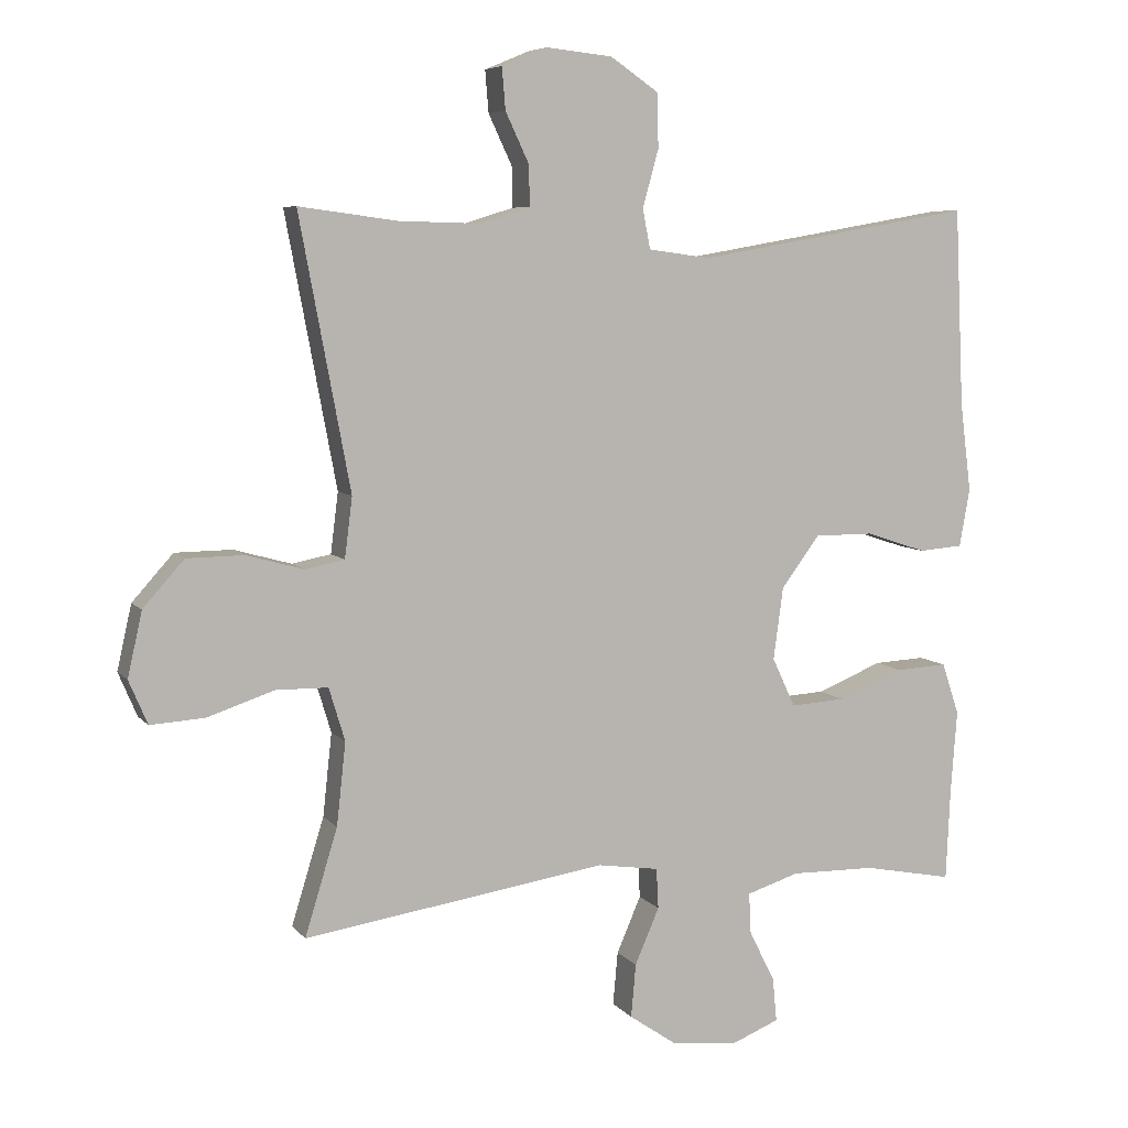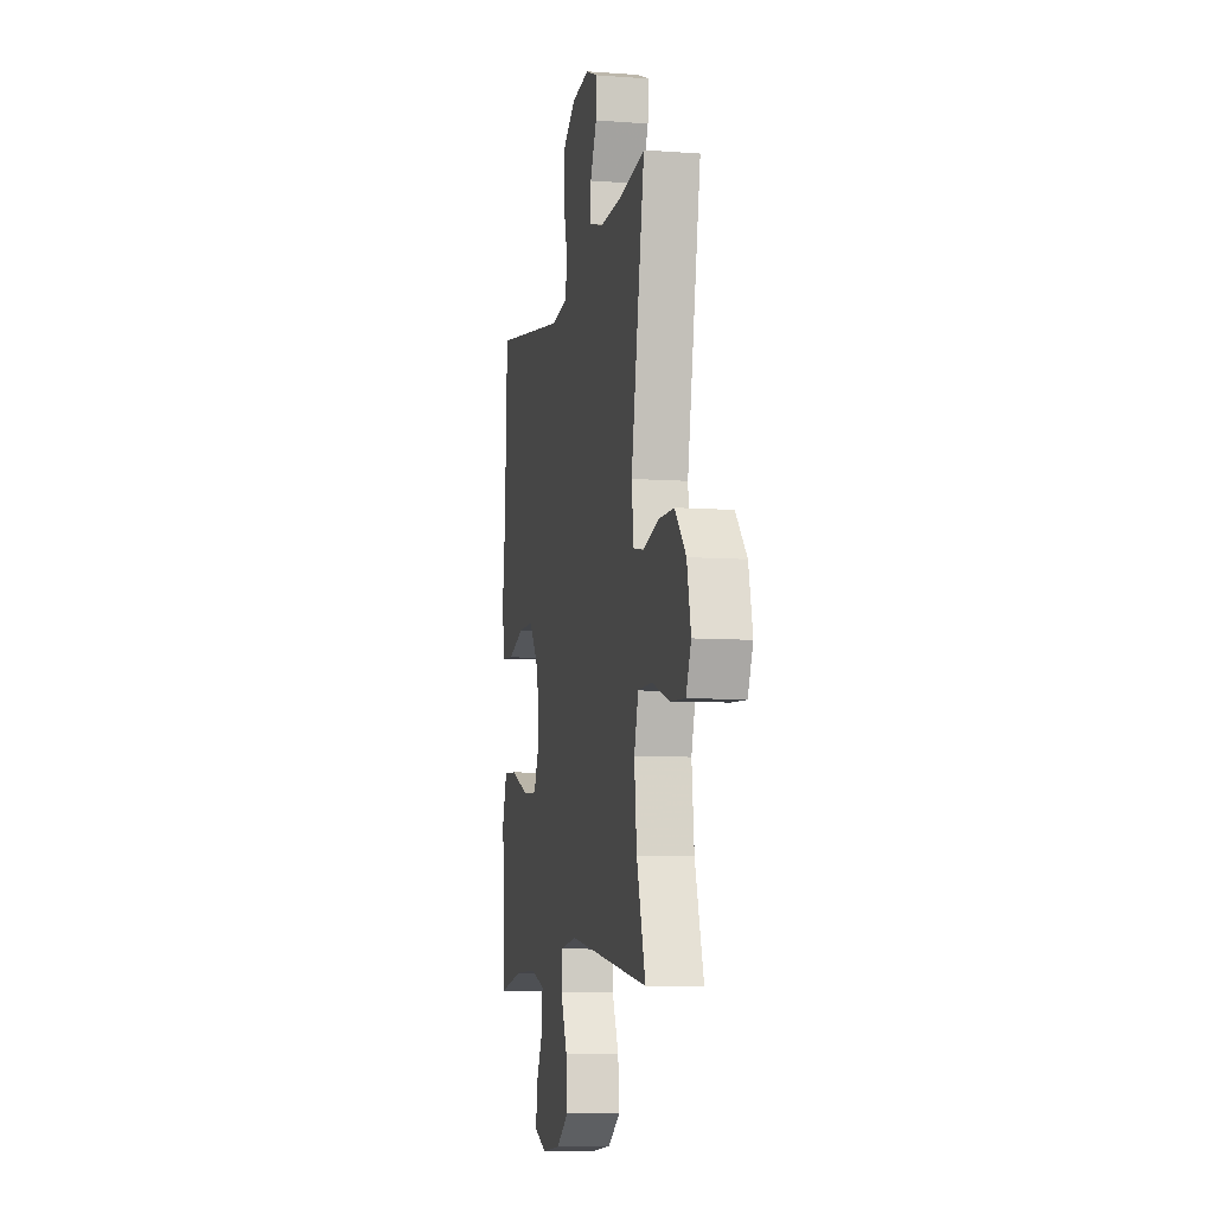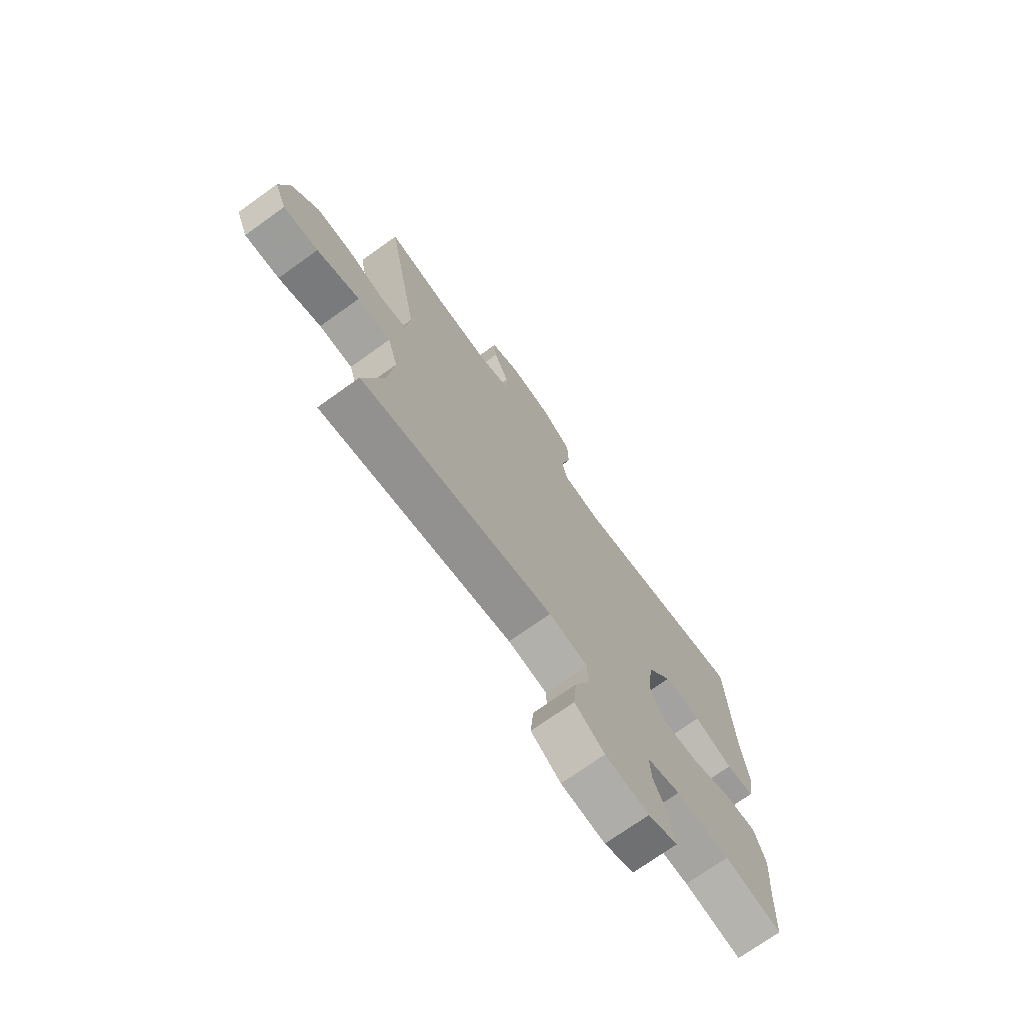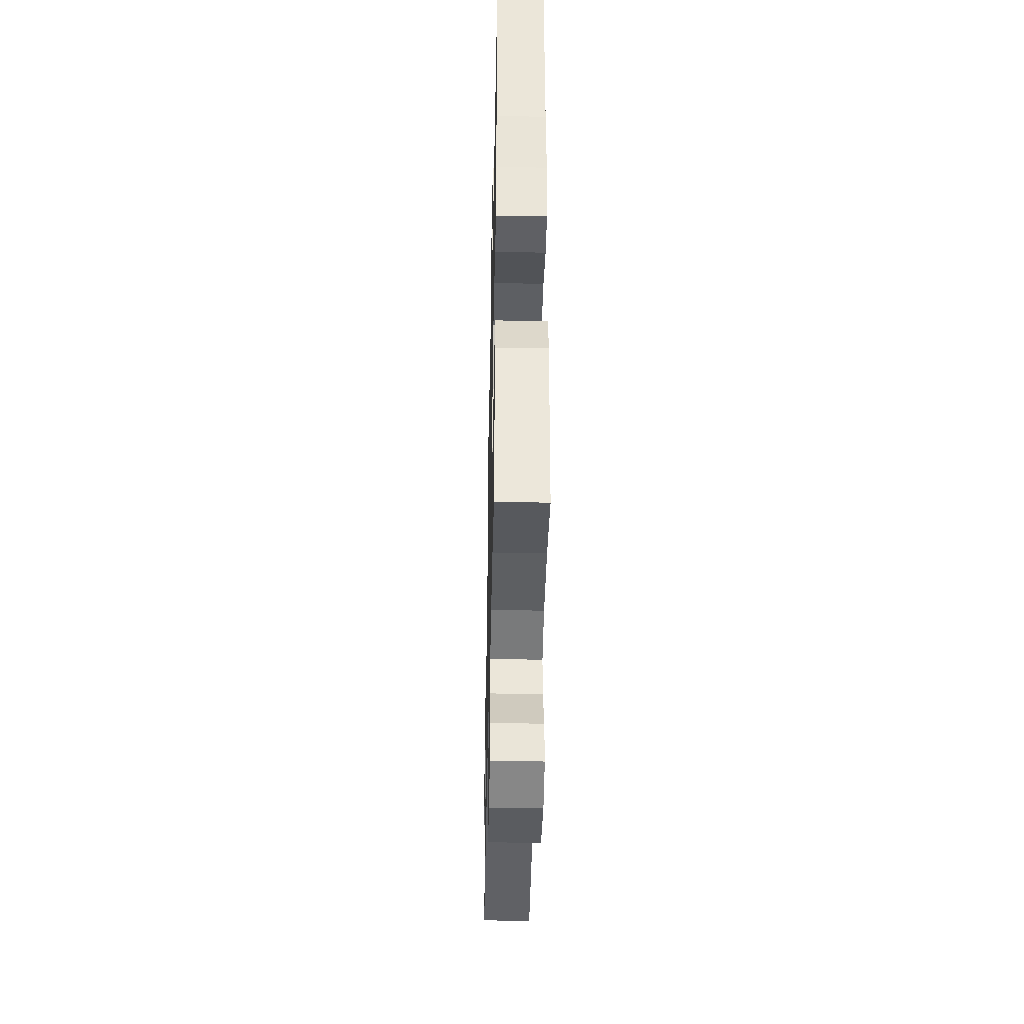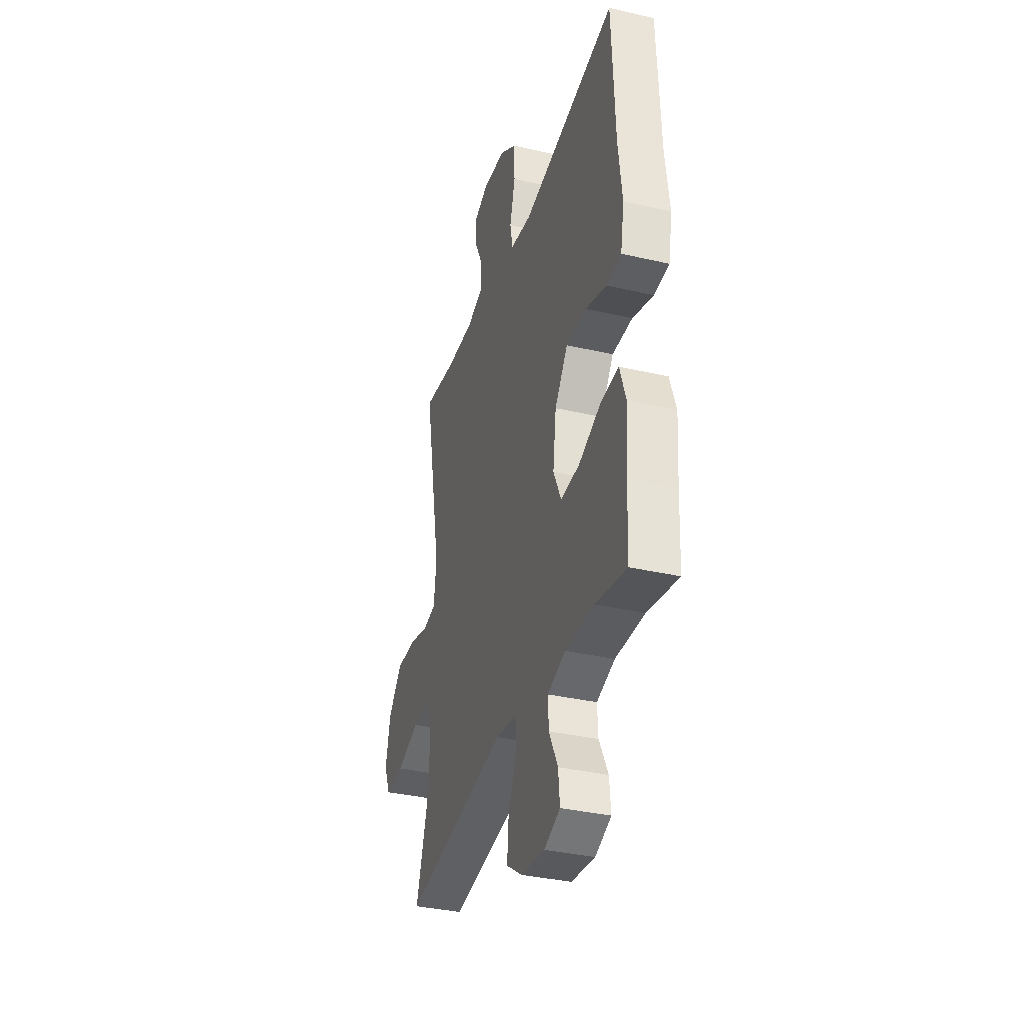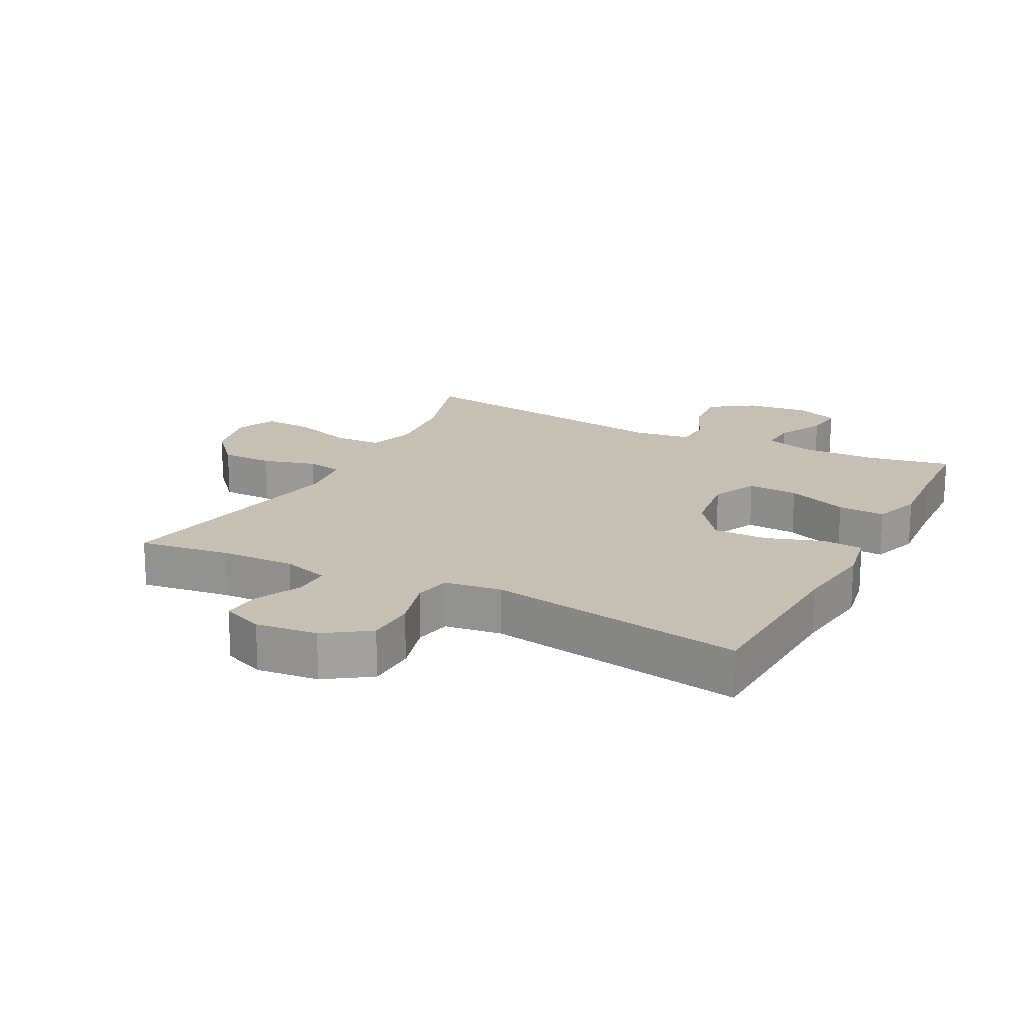
<metadata>
{"format":"obj","ext":"obj","renderer":"f3d","projection":"perspective","resolution":1024,"background":"white","views":[{"elev":6.8,"azim":-20.9,"up":"+Z"},{"elev":-8.1,"azim":-101.5,"up":"+Z"},{"elev":-72.7,"azim":-54.4,"up":"+Z"},{"elev":-40.4,"azim":88.8,"up":"+Z"},{"elev":-35.2,"azim":72.9,"up":"+Z"},{"elev":18.1,"azim":27.3,"up":"+Y"}]}
</metadata>
<code>
v 0.5 0.07 0.5
v 0.513 0.07 0.214
v 0.529 0.07 0.087
v 0.514 0.07 0.004
v 0.451 0.07 -0.001
v 0.363 0.07 0.028
v 0.278 0.07 0.028
v 0.223 0.07 -0.046
v 0.209 0.07 -0.15
v 0.242 0.07 -0.221
v 0.321 0.07 -0.216
v 0.416 0.07 -0.178
v 0.49 0.07 -0.174
v 0.515 0.07 -0.249
v 0.506 0.07 -0.369
v 0.5 0.07 -0.5
v 0.371 0.07 -0.475
v 0.249 0.07 -0.473
v 0.173 0.07 -0.497
v 0.176 0.07 -0.556
v 0.213 0.07 -0.63
v 0.219 0.07 -0.693
v 0.152 0.07 -0.72
v 0.053 0.07 -0.709
v -0.014 0.07 -0.663
v -0.007 0.07 -0.586
v 0.028 0.07 -0.505
v 0.025 0.07 -0.447
v -0.063 0.07 -0.434
v -0.5 0.07 -0.5
v -0.453 0.07 -0.347
v -0.44 0.07 -0.228
v -0.463 0.07 -0.152
v -0.538 0.07 -0.151
v -0.634 0.07 -0.183
v -0.712 0.07 -0.188
v -0.739 0.07 -0.125
v -0.718 0.07 -0.032
v -0.659 0.07 0.034
v -0.577 0.07 0.035
v -0.494 0.07 0.012
v -0.438 0.07 0.023
v -0.427 0.07 0.11
v -0.5 0.07 0.5
v -0.358 0.07 0.481
v -0.242 0.07 0.478
v -0.169 0.07 0.501
v -0.17 0.07 0.559
v -0.204 0.07 0.631
v -0.209 0.07 0.691
v -0.144 0.07 0.718
v -0.048 0.07 0.708
v 0.021 0.07 0.661
v 0.023 0.07 0.583
v 0 0.07 0.5
v 0.011 0.07 0.443
v 0.1 0.07 0.431
v 0.5 0 0.5
v 0.513 0 0.214
v 0.529 0 0.087
v 0.514 0 0.004
v 0.451 0 -0.001
v 0.363 0 0.028
v 0.278 0 0.028
v 0.223 0 -0.046
v 0.209 0 -0.15
v 0.242 0 -0.221
v 0.321 0 -0.216
v 0.416 0 -0.178
v 0.49 0 -0.174
v 0.515 0 -0.249
v 0.506 0 -0.369
v 0.5 0 -0.5
v 0.371 0 -0.475
v 0.249 0 -0.473
v 0.173 0 -0.497
v 0.176 0 -0.556
v 0.213 0 -0.63
v 0.219 0 -0.693
v 0.152 0 -0.72
v 0.053 0 -0.709
v -0.014 0 -0.663
v -0.007 0 -0.586
v 0.028 0 -0.505
v 0.025 0 -0.447
v -0.063 0 -0.434
v -0.5 0 -0.5
v -0.453 0 -0.347
v -0.44 0 -0.228
v -0.463 0 -0.152
v -0.538 0 -0.151
v -0.634 0 -0.183
v -0.712 0 -0.188
v -0.739 0 -0.125
v -0.718 0 -0.032
v -0.659 0 0.034
v -0.577 0 0.035
v -0.494 0 0.012
v -0.438 0 0.023
v -0.427 0 0.11
v -0.5 0 0.5
v -0.358 0 0.481
v -0.242 0 0.478
v -0.169 0 0.501
v -0.17 0 0.559
v -0.204 0 0.631
v -0.209 0 0.691
v -0.144 0 0.718
v -0.048 0 0.708
v 0.021 0 0.661
v 0.023 0 0.583
v 0 0 0.5
v 0.011 0 0.443
v 0.1 0 0.431
f 52 53 54 55
f 52 55 56
f 51 52 56
f 48 49 50 51
f 47 48 51 56
f 46 47 56
f 45 46 56
f 43 44 45
f 42 43 45 56
f 38 39 40 41
f 38 41 42
f 37 38 42
f 34 35 36 37
f 33 34 37 42
f 32 33 42 56
f 29 30 31
f 28 29 31 32
f 24 25 26 27
f 24 27 28
f 23 24 28
f 20 21 22 23
f 19 20 23 28
f 18 19 28 32
f 15 16 17
f 11 12 13 14
f 10 11 14 15
f 3 4 5 6
f 2 3 6 7
f 57 1 2 7
f 56 57 7 8
f 32 56 8 9
f 18 32 9 10
f 10 15 17 18
f 112 111 110 109
f 113 112 109
f 113 109 108
f 108 107 106 105
f 113 108 105 104
f 113 104 103
f 113 103 102
f 102 101 100
f 113 102 100 99
f 98 97 96 95
f 99 98 95
f 99 95 94
f 94 93 92 91
f 99 94 91 90
f 113 99 90 89
f 88 87 86
f 89 88 86 85
f 84 83 82 81
f 85 84 81
f 85 81 80
f 80 79 78 77
f 85 80 77 76
f 89 85 76 75
f 74 73 72
f 71 70 69 68
f 72 71 68 67
f 63 62 61 60
f 64 63 60 59
f 64 59 58 114
f 65 64 114 113
f 66 65 113 89
f 67 66 89 75
f 75 74 72 67
f 1 58 59 2
f 2 59 60 3
f 3 60 61 4
f 4 61 62 5
f 5 62 63 6
f 6 63 64 7
f 7 64 65 8
f 8 65 66 9
f 9 66 67 10
f 10 67 68 11
f 11 68 69 12
f 12 69 70 13
f 13 70 71 14
f 14 71 72 15
f 15 72 73 16
f 16 73 74 17
f 17 74 75 18
f 18 75 76 19
f 19 76 77 20
f 20 77 78 21
f 21 78 79 22
f 22 79 80 23
f 23 80 81 24
f 24 81 82 25
f 25 82 83 26
f 26 83 84 27
f 27 84 85 28
f 28 85 86 29
f 29 86 87 30
f 30 87 88 31
f 31 88 89 32
f 32 89 90 33
f 33 90 91 34
f 34 91 92 35
f 35 92 93 36
f 36 93 94 37
f 37 94 95 38
f 38 95 96 39
f 39 96 97 40
f 40 97 98 41
f 41 98 99 42
f 42 99 100 43
f 43 100 101 44
f 44 101 102 45
f 45 102 103 46
f 46 103 104 47
f 47 104 105 48
f 48 105 106 49
f 49 106 107 50
f 50 107 108 51
f 51 108 109 52
f 52 109 110 53
f 53 110 111 54
f 54 111 112 55
f 55 112 113 56
f 56 113 114 57
f 57 114 58 1

</code>
